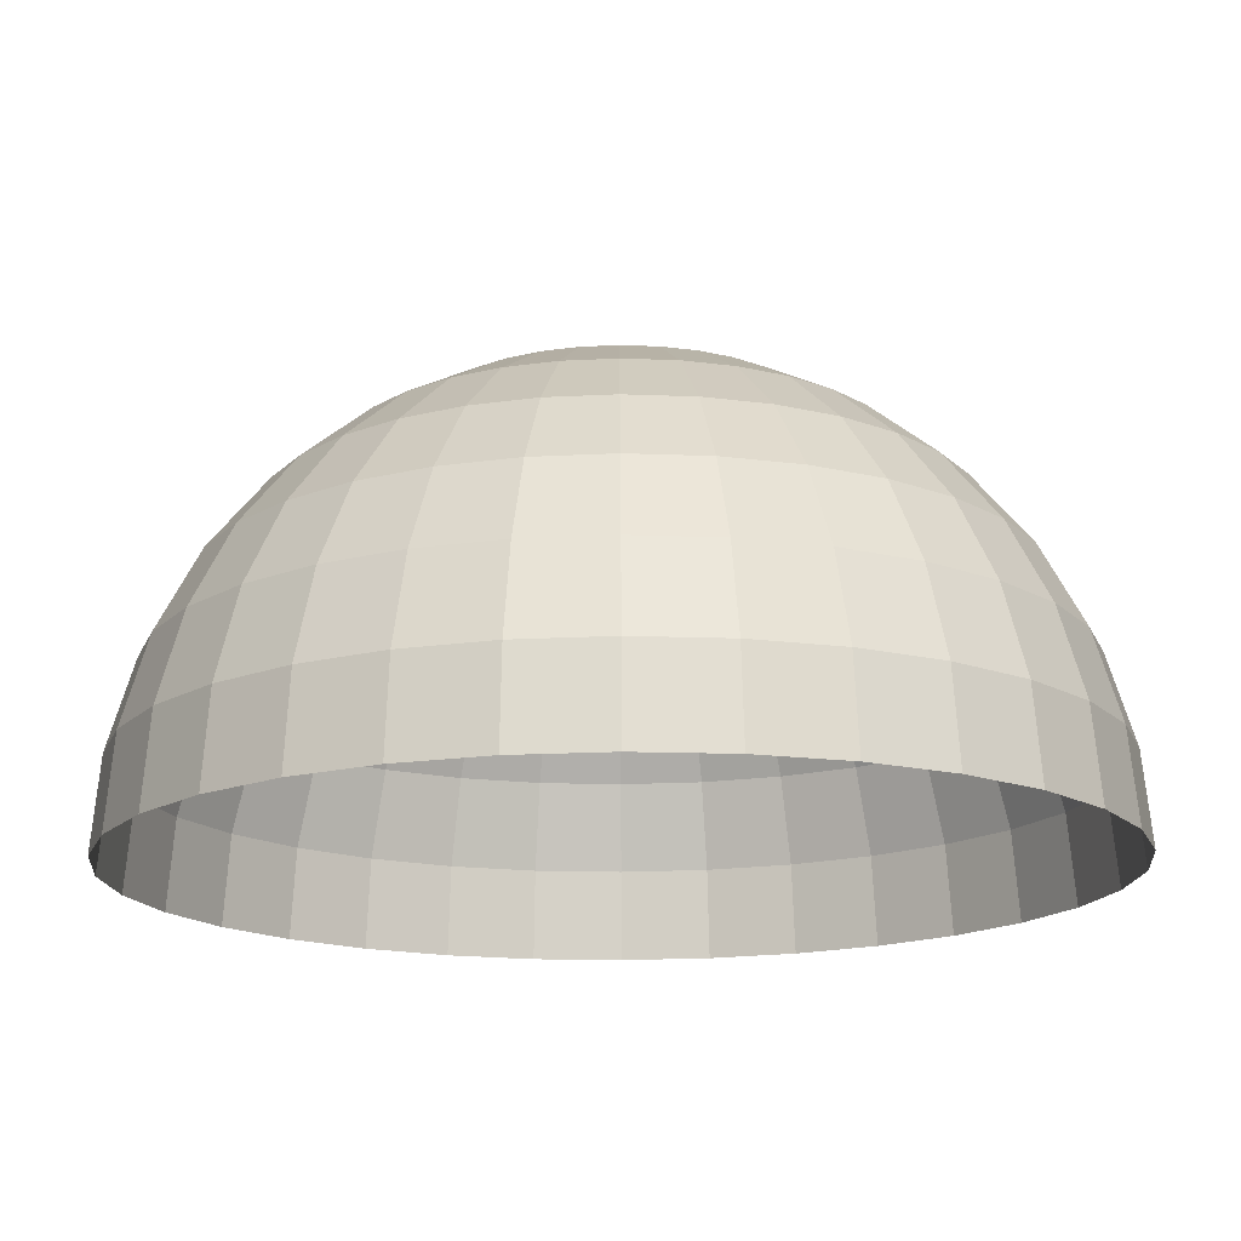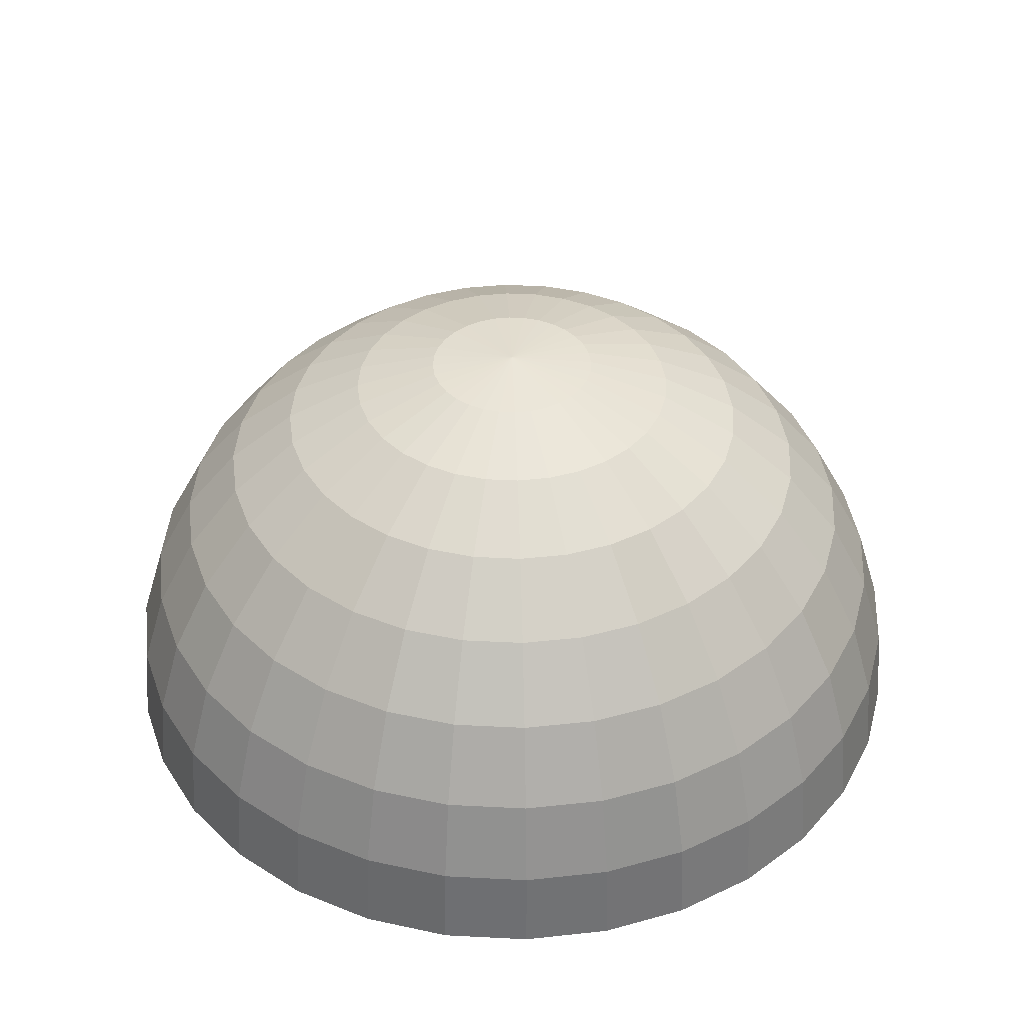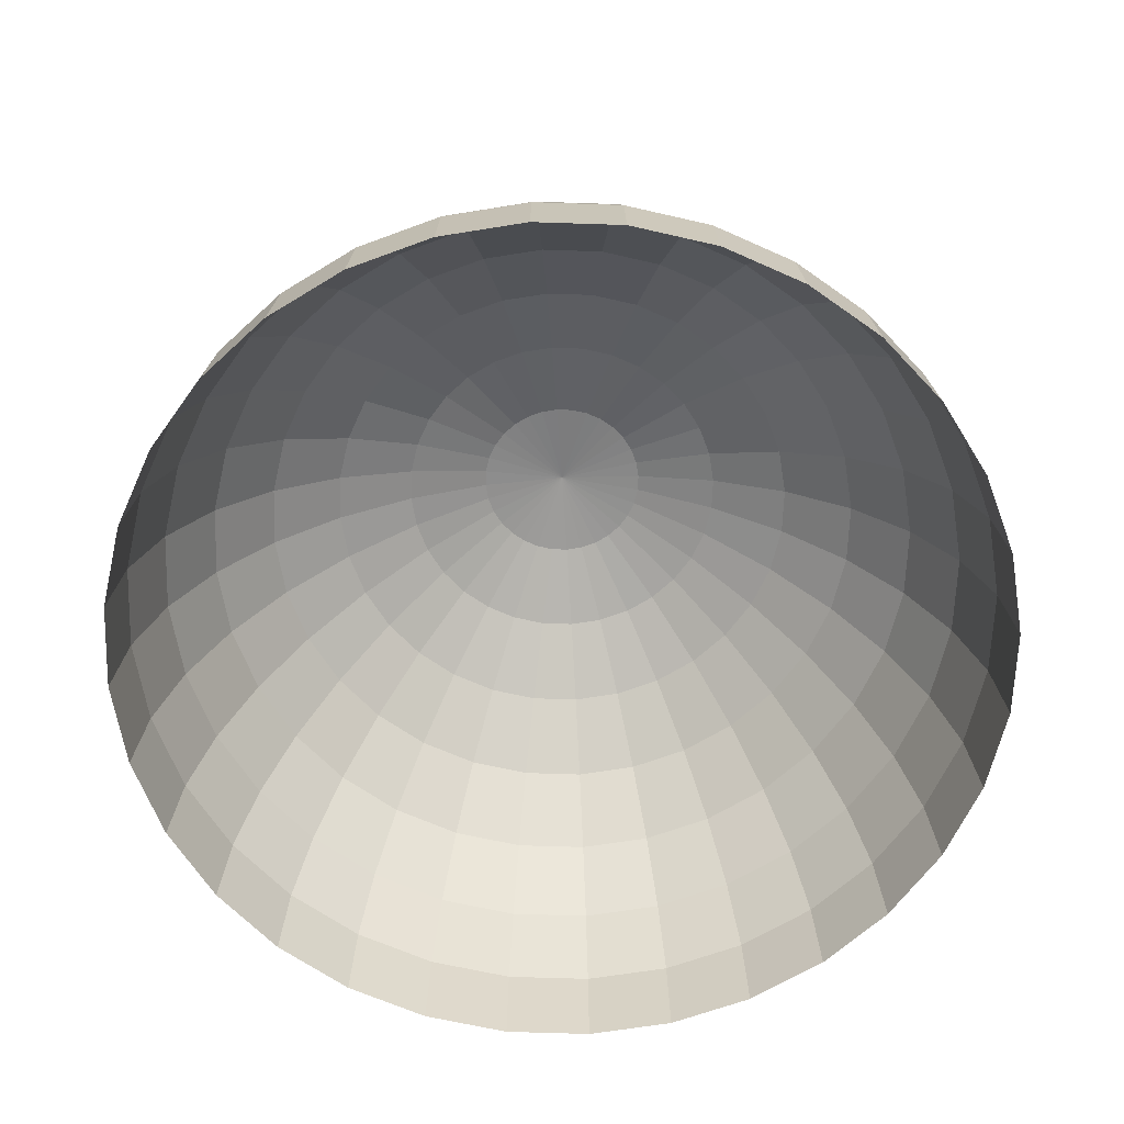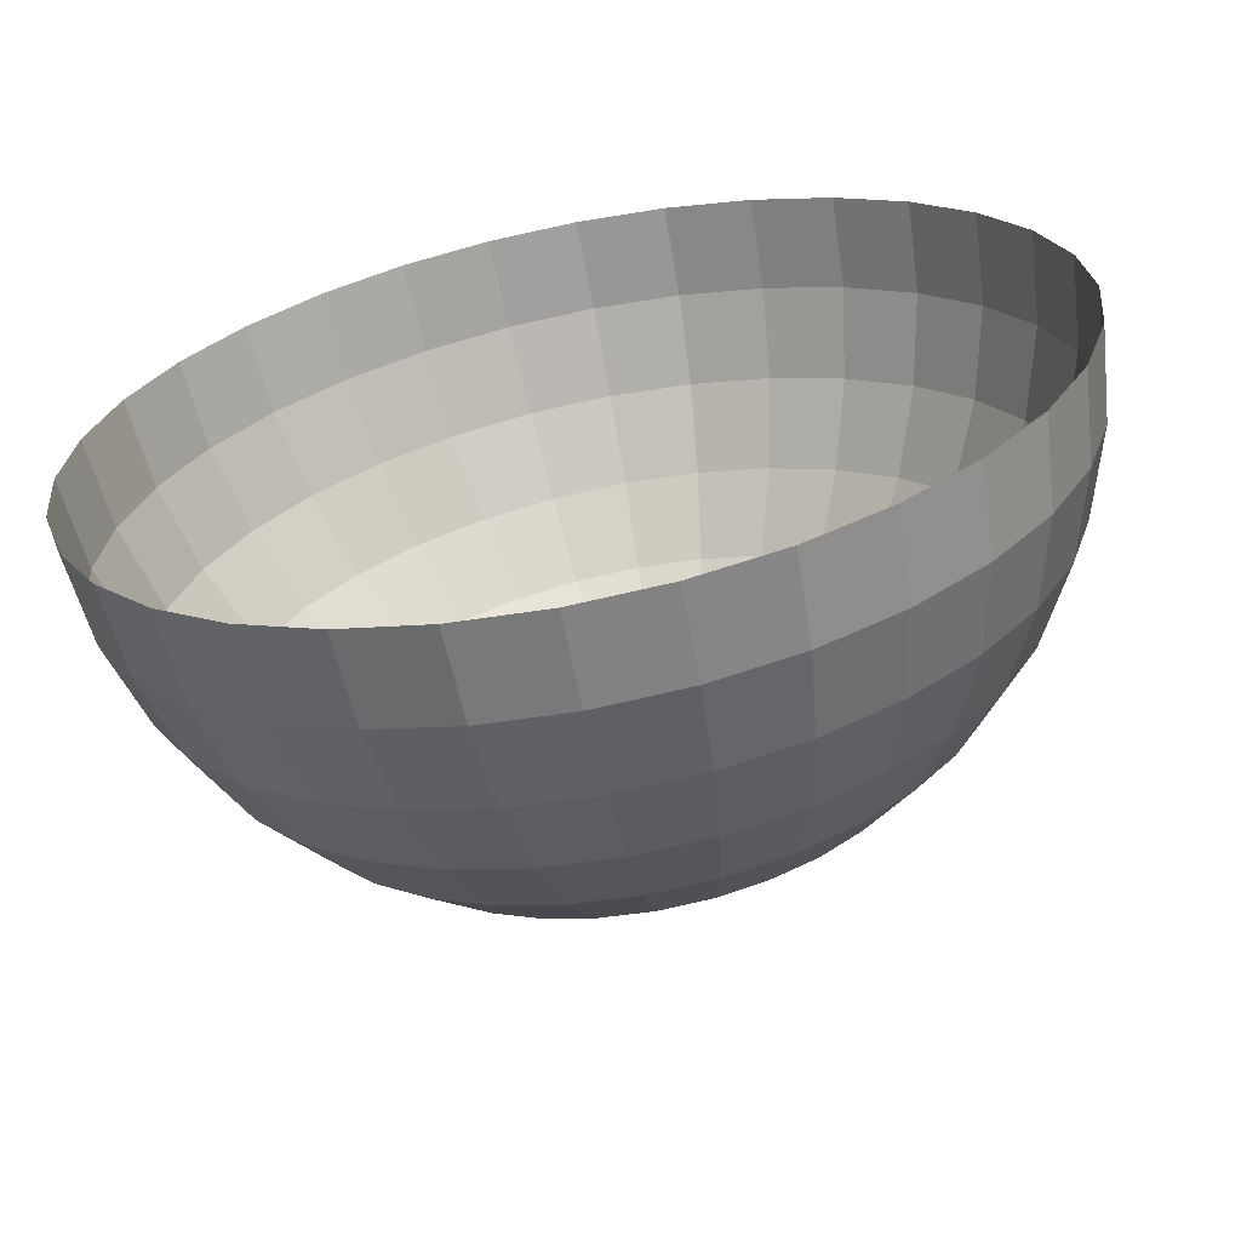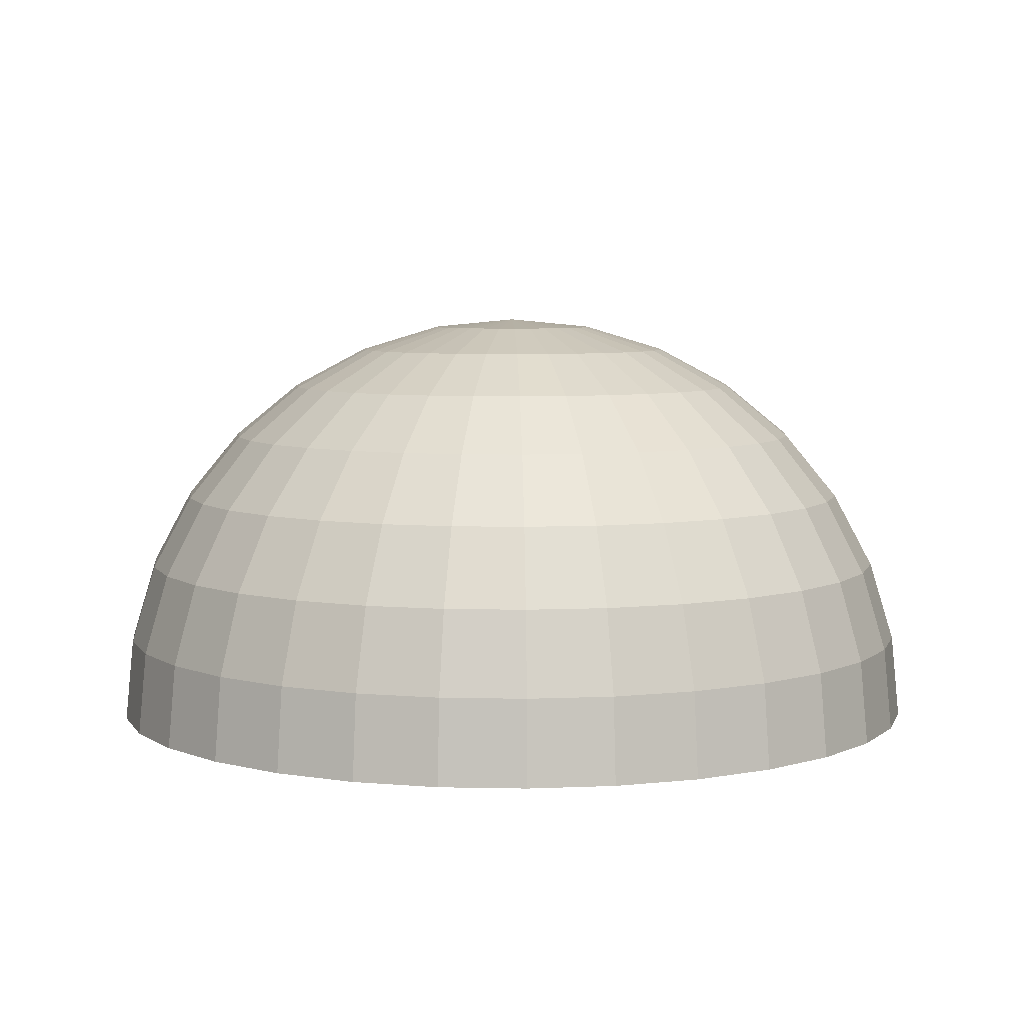
<metadata>
{"format":"obj","ext":"obj","renderer":"f3d","projection":"perspective","resolution":1024,"background":"white","views":[{"elev":74.1,"azim":-0.3,"up":"+Z"},{"elev":40.5,"azim":-69.5,"up":"+Y"},{"elev":-64.4,"azim":71.2,"up":"+Y"},{"elev":-64.9,"azim":11.1,"up":"+Z"},{"elev":6.1,"azim":-114.4,"up":"+Y"}]}
</metadata>
<code>
o droid
v -1.187 1.305 -6.062
v -1.27 1.28 -6.062
v -1.346 1.239 -6.062
v -1.414 1.184 -6.062
v -1.469 1.117 -6.062
v -1.509 1.04 -6.062
v -1.535 0.957 -6.062
v -1.543 0.8706 -6.062
v -1.185 1.305 -6.079
v -1.267 1.28 -6.095
v -1.342 1.239 -6.11
v -1.408 1.184 -6.123
v -1.461 1.117 -6.134
v -1.502 1.04 -6.142
v -1.526 0.957 -6.147
v -1.535 0.8706 -6.148
v -1.18 1.305 -6.095
v -1.257 1.28 -6.127
v -1.328 1.239 -6.156
v -1.39 1.184 -6.182
v -1.441 1.117 -6.203
v -1.478 1.04 -6.218
v -1.502 0.957 -6.228
v -1.509 0.8706 -6.231
v -1.172 1.305 -6.11
v -1.241 1.28 -6.156
v -1.305 1.239 -6.198
v -1.361 1.184 -6.236
v -1.407 1.117 -6.266
v -1.441 1.04 -6.289
v -1.461 0.957 -6.303
v -1.469 0.8706 -6.308
v -1.162 1.305 -6.123
v -1.22 1.28 -6.182
v -1.274 1.239 -6.236
v -1.322 1.184 -6.283
v -1.361 1.117 -6.322
v -1.39 1.04 -6.351
v -1.408 0.957 -6.369
v -1.414 0.8706 -6.375
v -1.149 1.305 -6.134
v -1.195 1.28 -6.203
v -1.237 1.239 -6.266
v -1.274 1.184 -6.322
v -1.305 1.117 -6.368
v -1.328 1.04 -6.402
v -1.342 0.957 -6.423
v -1.346 0.8706 -6.43
v -1.134 1.305 -6.142
v -1.165 1.28 -6.218
v -1.195 1.239 -6.289
v -1.22 1.184 -6.351
v -1.241 1.117 -6.402
v -1.257 1.04 -6.44
v -1.267 0.957 -6.463
v -1.27 0.8706 -6.471
v -1.117 1.305 -6.147
v -1.134 1.28 -6.228
v -1.149 1.239 -6.303
v -1.162 1.184 -6.369
v -1.172 1.117 -6.423
v -1.18 1.04 -6.463
v -1.185 0.957 -6.488
v -1.187 0.8706 -6.496
v -1.101 1.305 -6.148
v -1.101 1.28 -6.231
v -1.101 1.239 -6.308
v -1.101 1.184 -6.375
v -1.101 1.117 -6.43
v -1.101 1.04 -6.471
v -1.101 0.957 -6.496
v -1.101 0.8706 -6.504
v -1.084 1.305 -6.147
v -1.067 1.28 -6.228
v -1.053 1.239 -6.303
v -1.039 1.184 -6.369
v -1.029 1.117 -6.423
v -1.021 1.04 -6.463
v -1.016 0.957 -6.488
v -1.014 0.8706 -6.496
v -1.067 1.305 -6.142
v -1.036 1.28 -6.218
v -1.006 1.239 -6.289
v -0.9808 1.184 -6.351
v -0.9597 1.117 -6.402
v -0.944 1.04 -6.44
v -0.9344 0.957 -6.463
v -0.9311 0.8706 -6.471
v -1.053 1.305 -6.134
v -1.006 1.28 -6.203
v -0.9639 1.239 -6.266
v -0.9266 1.184 -6.322
v -0.8961 1.117 -6.368
v -0.8733 1.04 -6.402
v -0.8593 0.957 -6.423
v -0.8546 0.8706 -6.43
v -1.039 1.305 -6.123
v -0.9808 1.28 -6.182
v -0.9266 1.239 -6.236
v -0.8792 1.184 -6.283
v -0.8403 1.117 -6.322
v -0.8114 1.04 -6.351
v -0.7936 0.957 -6.369
v -0.7876 0.8706 -6.375
v -1.029 1.305 -6.11
v -0.9597 1.28 -6.156
v -0.8961 1.239 -6.198
v -0.8403 1.184 -6.236
v -0.7945 1.117 -6.266
v -0.7605 1.04 -6.289
v -0.7396 0.957 -6.303
v -0.7325 0.8706 -6.308
v -1.021 1.305 -6.095
v -0.944 1.28 -6.127
v -0.8733 1.239 -6.156
v -0.8114 1.184 -6.182
v -0.7605 1.117 -6.203
v -0.7227 1.04 -6.218
v -0.6995 0.957 -6.228
v -0.6916 0.8706 -6.231
v -1.016 1.305 -6.079
v -0.9344 1.28 -6.095
v -0.8593 1.239 -6.11
v -0.7936 1.184 -6.123
v -0.7396 1.117 -6.134
v -0.6995 1.04 -6.142
v -0.6748 0.957 -6.147
v -0.6664 0.8706 -6.148
v -1.014 1.305 -6.062
v -0.9311 1.28 -6.062
v -0.8546 1.239 -6.062
v -0.7876 1.184 -6.062
v -0.7325 1.117 -6.062
v -0.6916 1.04 -6.062
v -0.6664 0.957 -6.062
v -0.6579 0.8706 -6.062
v -1.016 1.305 -6.045
v -0.9344 1.28 -6.029
v -0.8593 1.239 -6.014
v -0.7936 1.184 -6.001
v -0.7396 1.117 -5.99
v -0.6995 1.04 -5.982
v -0.6748 0.957 -5.977
v -0.6664 0.8706 -5.975
v -1.021 1.305 -6.029
v -0.944 1.28 -5.997
v -0.8733 1.239 -5.968
v -0.8114 1.184 -5.942
v -0.7605 1.117 -5.921
v -0.7227 1.04 -5.905
v -0.6995 0.957 -5.896
v -0.6916 0.8706 -5.892
v -1.029 1.305 -6.014
v -0.9597 1.28 -5.968
v -0.8961 1.239 -5.925
v -0.8403 1.184 -5.888
v -0.7945 1.117 -5.857
v -0.7605 1.04 -5.835
v -0.7396 0.957 -5.821
v -0.7325 0.8706 -5.816
v -1.039 1.305 -6.001
v -0.9808 1.28 -5.942
v -0.9266 1.239 -5.888
v -0.8792 1.184 -5.841
v -0.8403 1.117 -5.802
v -0.8114 1.04 -5.773
v -0.7936 0.957 -5.755
v -0.7876 0.8706 -5.749
v -1.053 1.305 -5.99
v -1.006 1.28 -5.921
v -0.9639 1.239 -5.857
v -0.9266 1.184 -5.802
v -0.8961 1.117 -5.756
v -0.8733 1.04 -5.722
v -0.8594 0.957 -5.701
v -0.8546 0.8706 -5.694
v -1.067 1.305 -5.982
v -1.036 1.28 -5.905
v -1.006 1.239 -5.835
v -0.9808 1.184 -5.773
v -0.9597 1.117 -5.722
v -0.944 1.04 -5.684
v -0.9344 0.957 -5.661
v -0.9311 0.8706 -5.653
v -1.084 1.305 -5.977
v -1.067 1.28 -5.896
v -1.053 1.239 -5.821
v -1.039 1.184 -5.755
v -1.029 1.117 -5.701
v -1.021 1.04 -5.661
v -1.016 0.957 -5.636
v -1.014 0.8706 -5.628
v -1.101 1.305 -5.975
v -1.101 1.28 -5.892
v -1.101 1.239 -5.816
v -1.101 1.184 -5.749
v -1.101 1.117 -5.694
v -1.101 1.04 -5.653
v -1.101 0.957 -5.628
v -1.101 0.8706 -5.619
v -1.117 1.305 -5.977
v -1.134 1.28 -5.896
v -1.149 1.239 -5.821
v -1.162 1.184 -5.755
v -1.172 1.117 -5.701
v -1.18 1.04 -5.661
v -1.185 0.957 -5.636
v -1.187 0.8706 -5.628
v -1.134 1.305 -5.982
v -1.165 1.28 -5.905
v -1.195 1.239 -5.835
v -1.22 1.184 -5.773
v -1.241 1.117 -5.722
v -1.257 1.04 -5.684
v -1.267 0.957 -5.661
v -1.27 0.8706 -5.653
v -1.149 1.305 -5.99
v -1.195 1.28 -5.921
v -1.237 1.239 -5.857
v -1.274 1.184 -5.802
v -1.305 1.117 -5.756
v -1.328 1.04 -5.722
v -1.342 0.957 -5.701
v -1.346 0.8706 -5.694
v -1.162 1.305 -6.001
v -1.22 1.28 -5.942
v -1.274 1.239 -5.888
v -1.322 1.184 -5.841
v -1.361 1.117 -5.802
v -1.39 1.04 -5.773
v -1.408 0.957 -5.755
v -1.414 0.8706 -5.749
v -1.101 1.313 -6.062
v -1.172 1.305 -6.014
v -1.241 1.28 -5.968
v -1.305 1.239 -5.925
v -1.361 1.184 -5.888
v -1.407 1.117 -5.857
v -1.441 1.04 -5.835
v -1.461 0.957 -5.821
v -1.469 0.8706 -5.816
v -1.18 1.305 -6.029
v -1.257 1.28 -5.997
v -1.328 1.239 -5.968
v -1.39 1.184 -5.942
v -1.441 1.117 -5.921
v -1.478 1.04 -5.905
v -1.502 0.957 -5.896
v -1.509 0.8706 -5.892
v -1.185 1.305 -6.045
v -1.267 1.28 -6.029
v -1.342 1.239 -6.014
v -1.408 1.184 -6.001
v -1.461 1.117 -5.99
v -1.502 1.04 -5.982
v -1.526 0.957 -5.977
v -1.535 0.8706 -5.975
f 3 2 11
f 4 3 11
f 5 4 13
f 6 5 13
f 7 6 14
f 8 7 15
f 2 1 10
f 14 13 22
f 15 14 22
f 16 15 24
f 10 9 18
f 11 10 18
f 12 11 19
f 13 12 21
f 19 18 26
f 20 19 27
f 21 20 29
f 22 21 29
f 23 22 30
f 24 23 32
f 18 17 25
f 31 30 38
f 32 31 40
f 26 25 34
f 27 26 34
f 28 27 35
f 29 28 36
f 30 29 38
f 37 36 45
f 38 37 46
f 39 38 46
f 40 39 48
f 34 33 41
f 35 34 43
f 36 35 44
f 43 42 51
f 44 43 51
f 45 44 53
f 46 45 54
f 47 46 54
f 48 47 56
f 42 41 49
f 55 54 62
f 56 55 64
f 50 49 57
f 51 50 58
f 52 51 59
f 53 52 61
f 54 53 61
f 61 60 69
f 62 61 70
f 63 62 70
f 64 63 72
f 58 57 66
f 59 58 67
f 60 59 67
f 67 66 75
f 68 67 75
f 69 68 76
f 70 69 77
f 71 70 78
f 72 71 80
f 66 65 74
f 79 78 86
f 80 79 88
f 74 73 81
f 75 74 83
f 76 75 83
f 77 76 84
f 78 77 85
f 85 84 92
f 86 85 94
f 87 86 94
f 88 87 96
f 82 81 90
f 83 82 90
f 84 83 91
f 90 89 98
f 91 90 98
f 92 91 100
f 93 92 101
f 94 93 102
f 95 94 102
f 96 95 104
f 102 101 110
f 103 102 110
f 104 103 112
f 98 97 105
f 99 98 107
f 100 99 108
f 101 100 108
f 108 107 116
f 109 108 116
f 110 109 117
f 111 110 119
f 112 111 120
f 106 105 114
f 107 106 115
f 120 119 127
f 114 113 122
f 115 114 122
f 116 115 124
f 117 116 125
f 118 117 125
f 119 118 126
f 126 125 133
f 127 126 134
f 128 127 136
f 122 121 129
f 123 122 131
f 124 123 132
f 125 124 132
f 132 131 140
f 133 132 140
f 134 133 141
f 135 134 143
f 136 135 144
f 130 129 138
f 131 130 139
f 144 143 151
f 138 137 145
f 139 138 147
f 140 139 148
f 141 140 148
f 142 141 149
f 143 142 150
f 150 149 157
f 151 150 158
f 152 151 160
f 146 145 154
f 147 146 154
f 148 147 155
f 149 148 156
f 156 155 163
f 157 156 165
f 158 157 165
f 159 158 166
f 160 159 168
f 154 153 162
f 155 154 162
f 168 167 175
f 162 161 170
f 163 162 171
f 164 163 171
f 165 164 173
f 166 165 173
f 167 166 174
f 173 172 180
f 174 173 181
f 175 174 182
f 176 175 184
f 170 169 177
f 171 170 178
f 172 171 180
f 179 178 187
f 180 179 187
f 181 180 188
f 182 181 189
f 183 182 190
f 184 183 192
f 178 177 185
f 191 190 198
f 192 191 200
f 186 185 194
f 187 186 195
f 188 187 196
f 189 188 197
f 190 189 197
f 197 196 204
f 198 197 205
f 199 198 206
f 200 199 208
f 194 193 202
f 195 194 203
f 196 195 203
f 203 202 211
f 204 203 212
f 205 204 213
f 206 205 213
f 207 206 214
f 208 207 216
f 202 201 210
f 215 214 222
f 216 215 223
f 210 209 217
f 211 210 218
f 212 211 220
f 213 212 220
f 214 213 221
f 221 220 229
f 222 221 229
f 223 222 230
f 224 223 231
f 218 217 226
f 219 218 227
f 220 219 227
f 227 226 235
f 228 227 237
f 229 228 238
f 230 229 238
f 231 230 240
f 232 231 240
f 226 225 234
f 240 239 248
f 241 240 248
f 235 234 243
f 236 235 243
f 237 236 244
f 238 237 246
f 239 238 246
f 245 244 252
f 246 245 254
f 247 246 254
f 248 247 256
f 249 248 256
f 243 242 250
f 244 243 252
f 1 233 9
f 9 233 17
f 17 233 25
f 25 233 33
f 33 233 41
f 41 233 49
f 49 233 57
f 57 233 65
f 65 233 73
f 73 233 81
f 81 233 89
f 89 233 97
f 97 233 105
f 105 233 113
f 113 233 121
f 121 233 129
f 129 233 137
f 137 233 145
f 145 233 153
f 153 233 161
f 161 233 169
f 169 233 177
f 177 233 185
f 185 233 193
f 193 233 201
f 201 233 209
f 209 233 217
f 217 233 225
f 225 233 234
f 234 233 242
f 242 233 250
f 257 256 7
f 251 250 1
f 252 251 2
f 253 252 3
f 254 253 4
f 255 254 5
f 256 255 6
f 250 233 1
f 116 124 125
f 12 4 11
f 74 82 83
f 14 6 13
f 15 7 14
f 16 8 15
f 194 202 203
f 171 179 180
f 23 15 22
f 29 37 38
f 81 89 90
f 19 11 18
f 20 12 19
f 52 60 61
f 27 19 26
f 28 20 27
f 123 131 132
f 30 22 29
f 31 23 30
f 85 93 94
f 26 18 25
f 39 31 38
f 130 138 139
f 227 236 237
f 35 27 34
f 36 28 35
f 37 29 36
f 156 164 165
f 135 143 144
f 15 23 24
f 47 39 46
f 230 239 240
f 42 34 41
f 20 28 29
f 191 199 200
f 204 212 213
f 52 44 51
f 110 118 119
f 199 207 208
f 55 47 54
f 47 55 56
f 50 42 49
f 63 55 62
f 55 63 64
f 58 50 57
f 59 51 58
f 60 52 59
f 44 52 53
f 62 54 61
f 237 245 246
f 247 255 256
f 71 63 70
f 63 71 72
f 217 225 226
f 23 31 32
f 68 60 67
f 36 44 45
f 76 68 75
f 77 69 76
f 78 70 77
f 79 71 78
f 71 79 80
f 129 137 138
f 87 79 86
f 79 87 88
f 82 74 81
f 161 169 170
f 84 76 83
f 85 77 84
f 86 78 85
f 93 85 92
f 37 45 46
f 95 87 94
f 87 95 96
f 65 73 74
f 91 83 90
f 92 84 91
f 99 91 98
f 39 47 48
f 245 253 254
f 45 53 54
f 103 95 102
f 183 191 192
f 31 39 40
f 111 103 110
f 228 237 238
f 106 98 105
f 12 20 21
f 203 211 212
f 109 101 108
f 186 194 195
f 117 109 116
f 118 110 117
f 239 247 248
f 122 130 131
f 211 219 220
f 25 33 34
f 128 120 127
f 89 97 98
f 123 115 122
f 164 172 173
f 106 114 115
f 126 118 125
f 127 119 126
f 134 126 133
f 135 127 134
f 58 66 67
f 130 122 129
f 162 170 171
f 201 209 210
f 133 125 132
f 187 195 196
f 141 133 140
f 142 134 141
f 131 139 140
f 151 159 160
f 57 65 66
f 134 142 143
f 152 144 151
f 146 138 145
f 66 74 75
f 34 42 43
f 149 141 148
f 150 142 149
f 151 143 150
f 158 150 157
f 159 151 158
f 139 147 148
f 193 201 202
f 155 147 154
f 156 148 155
f 157 149 156
f 164 156 163
f 138 146 147
f 166 158 165
f 167 159 166
f 35 43 44
f 185 193 194
f 163 155 162
f 176 168 175
f 9 17 18
f 4 12 13
f 172 164 171
f 2 10 11
f 174 166 173
f 175 167 174
f 181 173 180
f 182 174 181
f 183 175 182
f 91 99 100
f 178 170 177
f 179 171 178
f 111 119 120
f 101 109 110
f 188 180 187
f 189 181 188
f 190 182 189
f 191 183 190
f 92 100 101
f 186 178 185
f 199 191 198
f 95 103 104
f 145 153 154
f 234 242 243
f 103 111 112
f 99 107 108
f 198 190 197
f 205 197 204
f 206 198 205
f 207 199 206
f 175 183 184
f 113 121 122
f 107 115 116
f 204 196 203
f 178 186 187
f 98 106 107
f 202 210 211
f 214 206 213
f 215 207 214
f 1 9 10
f 115 123 124
f 223 215 222
f 224 216 223
f 218 210 217
f 219 211 218
f 207 215 216
f 221 213 220
f 222 214 221
f 159 167 168
f 230 222 229
f 231 223 230
f 232 224 231
f 153 161 162
f 42 50 51
f 228 220 227
f 236 227 235
f 105 113 114
f 13 21 22
f 239 230 238
f 220 228 229
f 241 232 240
f 235 226 234
f 60 68 69
f 249 241 248
f 218 226 227
f 244 236 243
f 245 237 244
f 243 251 252
f 247 239 246
f 253 245 252
f 188 196 197
f 255 247 254
f 93 101 102
f 257 249 256
f 251 243 250
f 127 135 136
f 8 257 7
f 2 251 1
f 3 252 2
f 4 253 3
f 5 254 4
f 6 255 5
f 7 256 6
f 61 69 70

</code>
